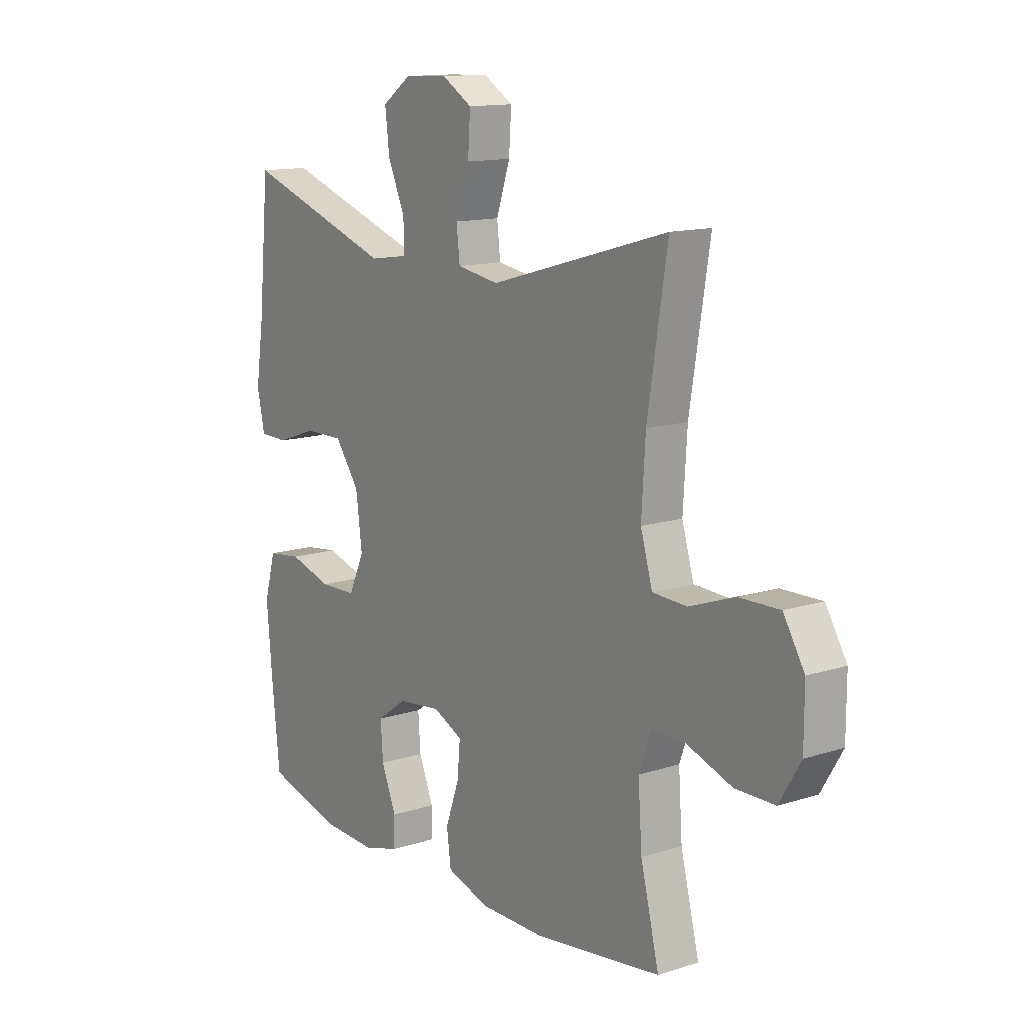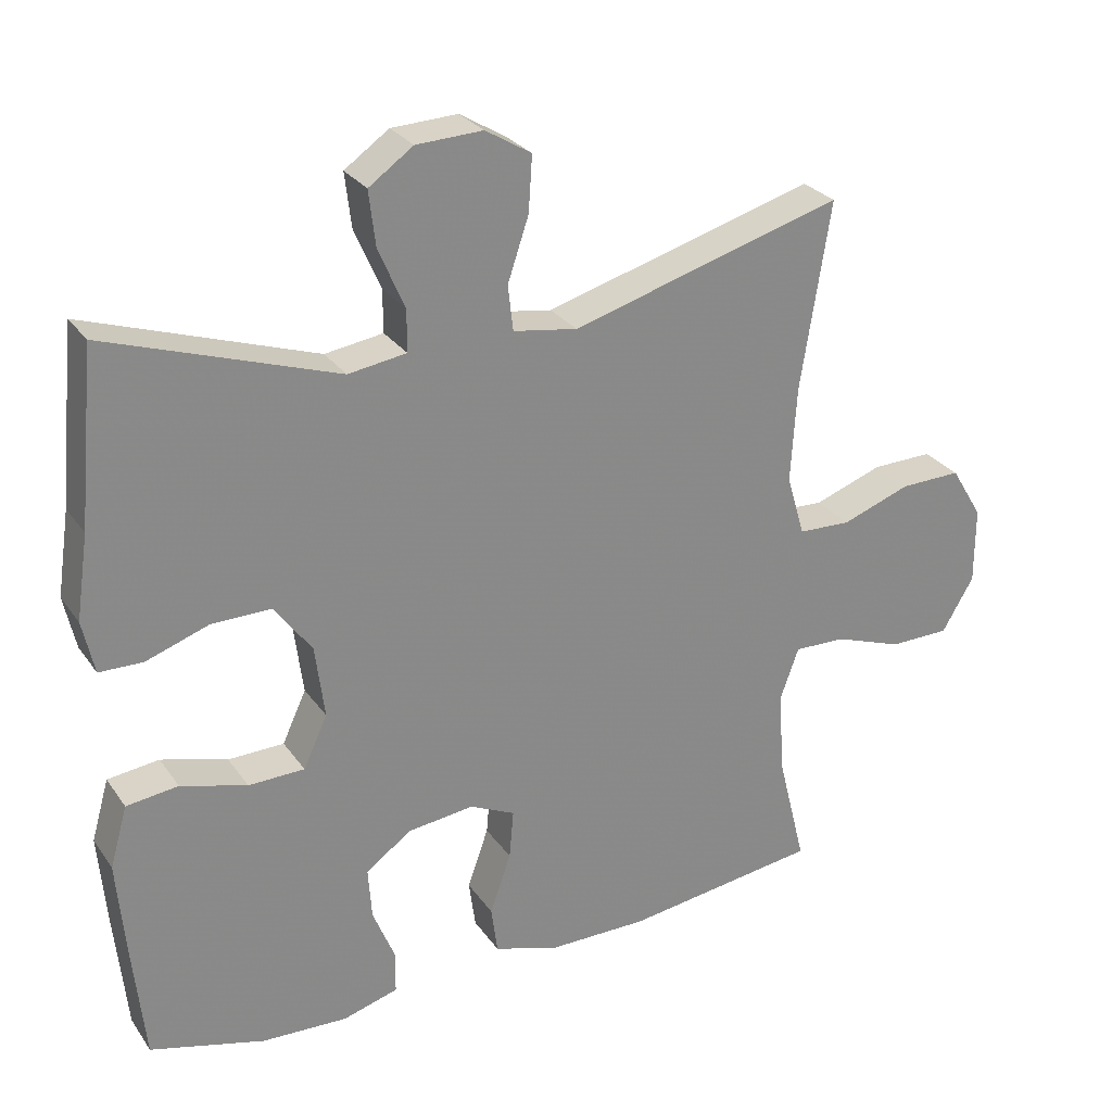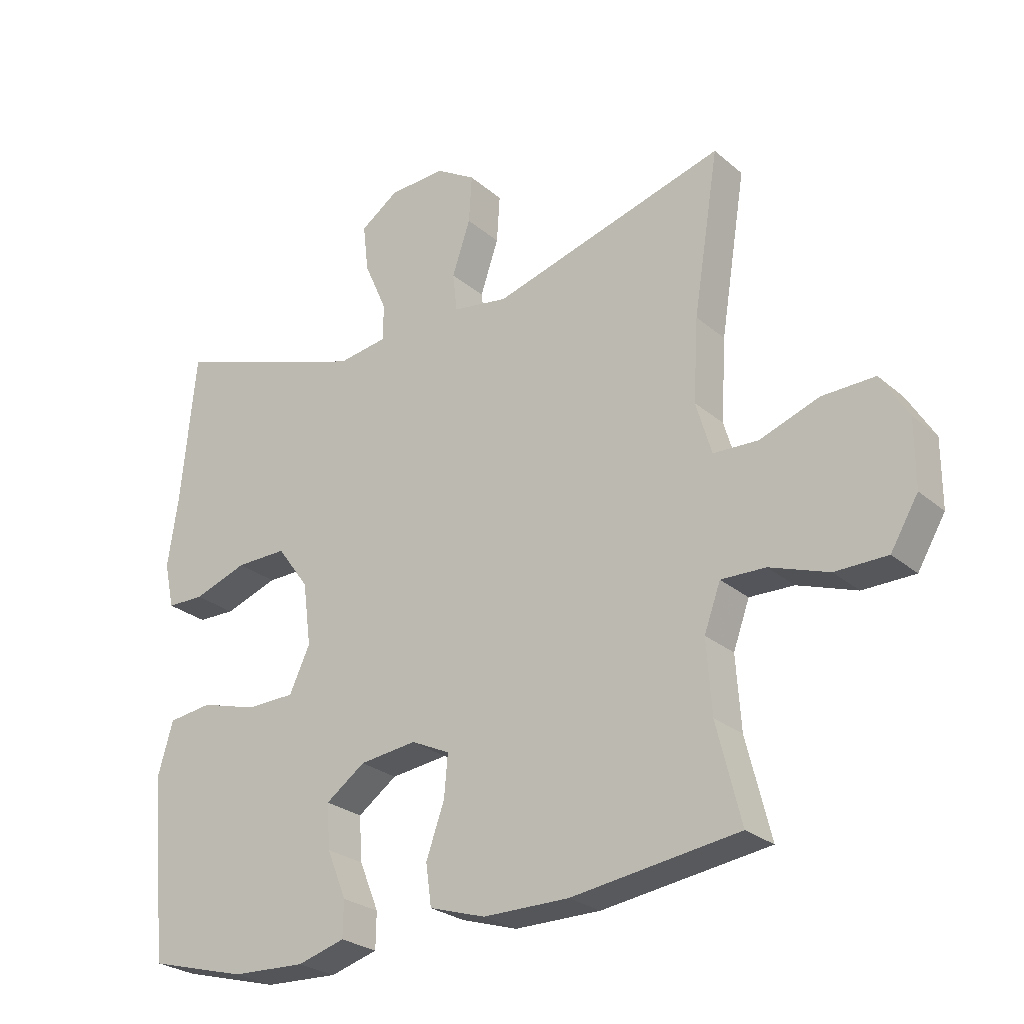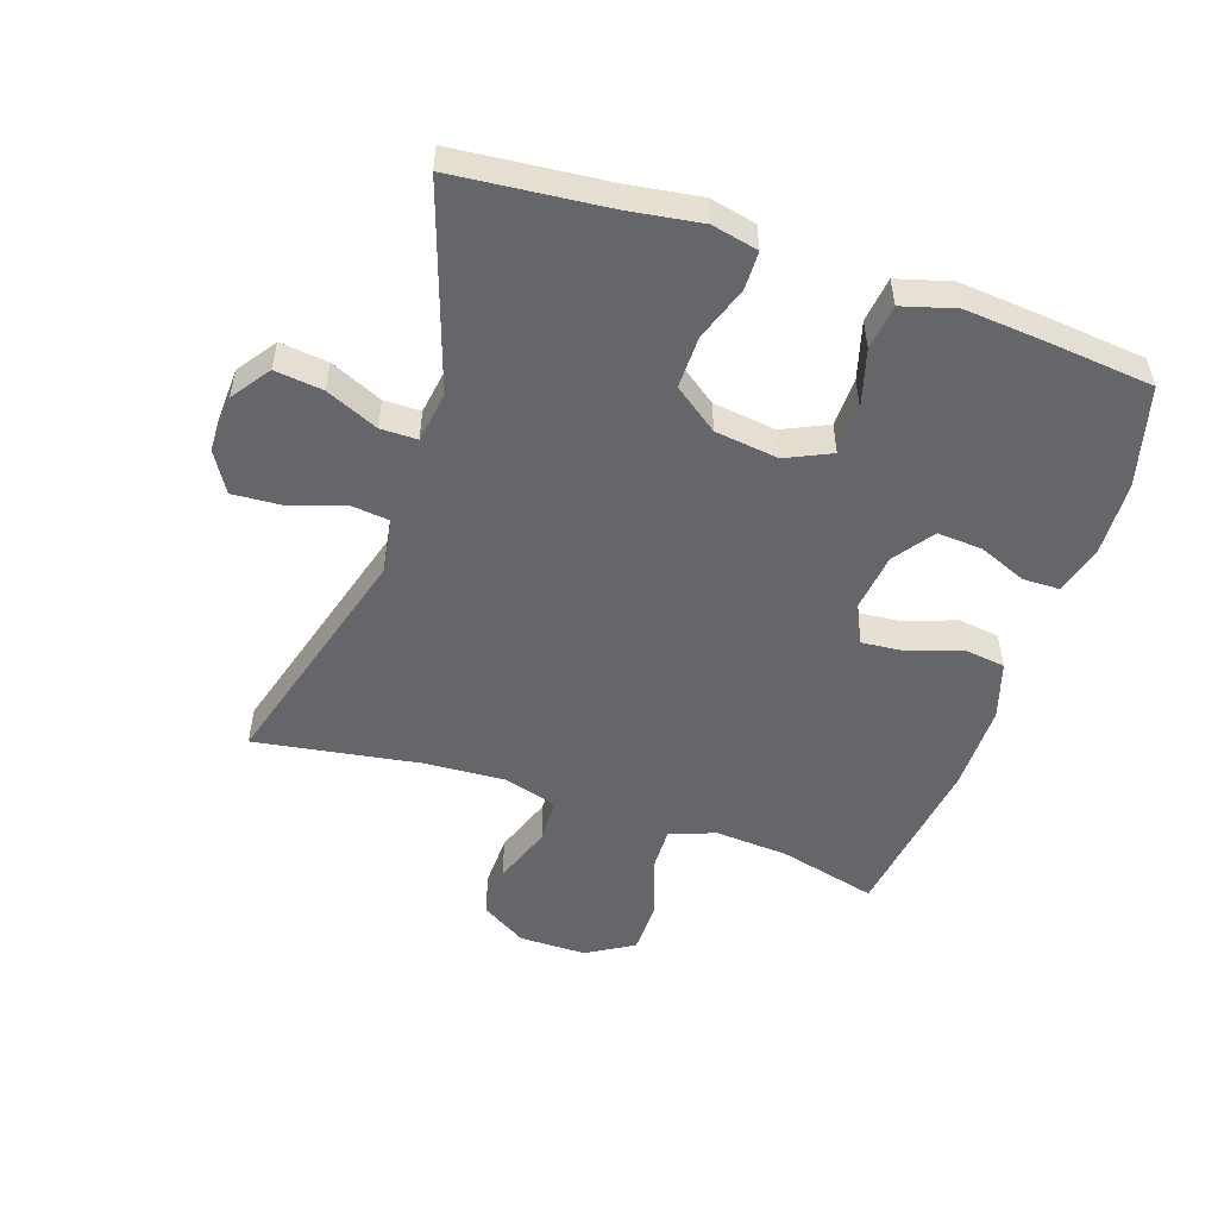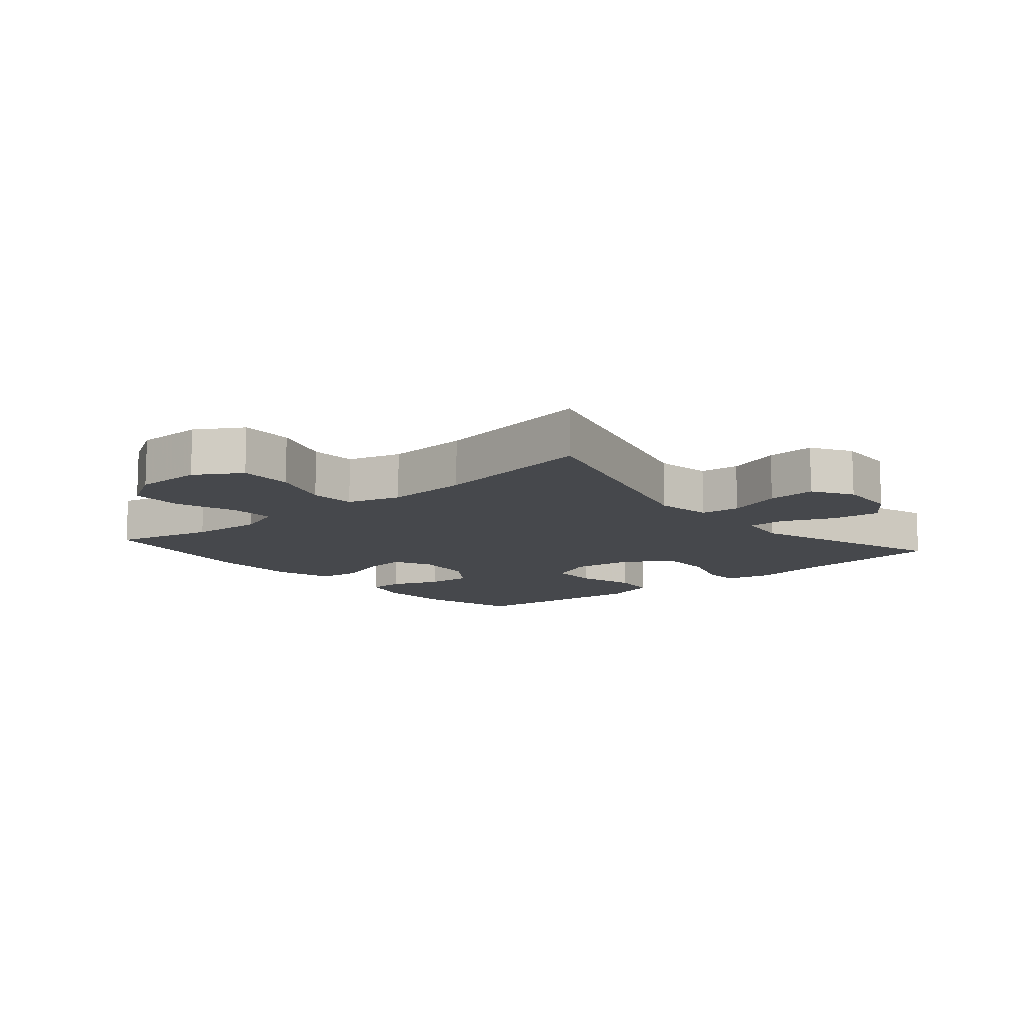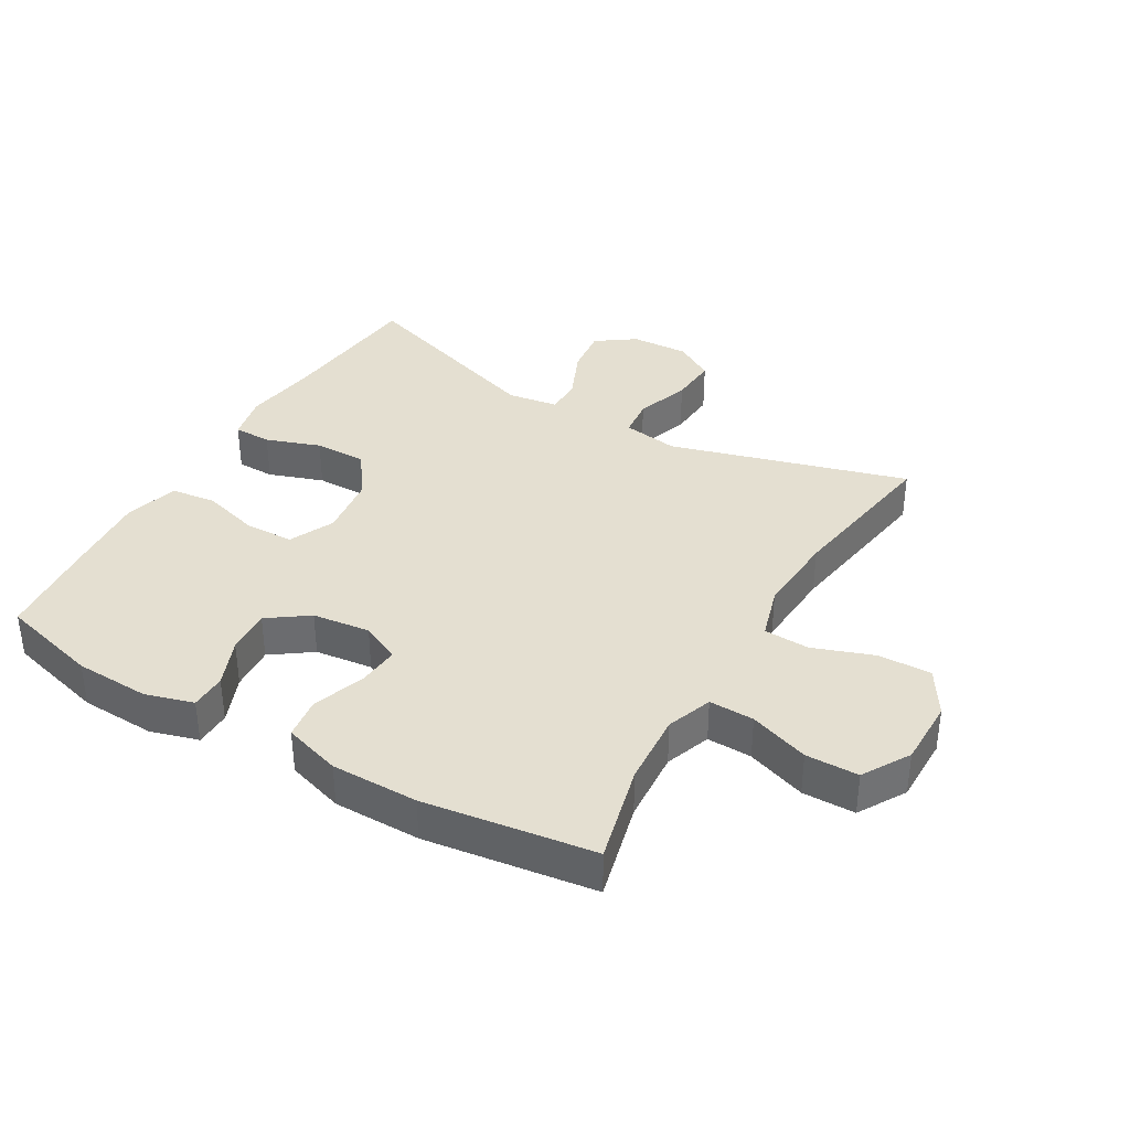
<metadata>
{"format":"obj","ext":"obj","renderer":"f3d","projection":"perspective","resolution":1024,"background":"white","views":[{"elev":13.4,"azim":-125.8,"up":"+Z"},{"elev":27.4,"azim":152.4,"up":"+Z"},{"elev":-26.0,"azim":-142.9,"up":"+Z"},{"elev":-51.8,"azim":71.4,"up":"+Y"},{"elev":-11.5,"azim":-49.4,"up":"+Y"},{"elev":36.7,"azim":-149.8,"up":"+Y"}]}
</metadata>
<code>
v 0.5 0.07 -0.5
v 0.343 0.07 -0.542
v 0.225 0.07 -0.547
v 0.149 0.07 -0.525
v 0.148 0.07 -0.468
v 0.179 0.07 -0.392
v 0.184 0.07 -0.321
v 0.121 0.07 -0.276
v 0.03 0.07 -0.265
v -0.032 0.07 -0.294
v -0.026 0.07 -0.361
v 0.003 0.07 -0.443
v -0.006 0.07 -0.509
v -0.096 0.07 -0.537
v -0.233 0.07 -0.537
v -0.5 0.07 -0.5
v -0.461 0.07 -0.344
v -0.453 0.07 -0.229
v -0.479 0.07 -0.157
v -0.55 0.07 -0.159
v -0.644 0.07 -0.192
v -0.727 0.07 -0.191
v -0.771 0.07 -0.117
v -0.771 0.07 -0.011
v -0.727 0.07 0.061
v -0.643 0.07 0.059
v -0.548 0.07 0.025
v -0.476 0.07 0.028
v -0.451 0.07 0.112
v -0.459 0.07 0.243
v -0.5 0.07 0.5
v -0.126 0.07 0.393
v -0.038 0.07 0.407
v -0.031 0.07 0.469
v -0.06 0.07 0.555
v -0.065 0.07 0.631
v -0.002 0.07 0.669
v 0.089 0.07 0.665
v 0.15 0.07 0.622
v 0.141 0.07 0.546
v 0.105 0.07 0.464
v 0.105 0.07 0.406
v 0.185 0.07 0.394
v 0.5 0.07 0.5
v 0.523 0.07 0.261
v 0.54 0.07 0.146
v 0.524 0.07 0.073
v 0.464 0.07 0.072
v 0.378 0.07 0.102
v 0.296 0.07 0.103
v 0.245 0.07 0.033
v 0.232 0.07 -0.067
v 0.265 0.07 -0.138
v 0.342 0.07 -0.14
v 0.433 0.07 -0.114
v 0.504 0.07 -0.123
v 0.528 0.07 -0.207
v 0.517 0.07 -0.335
v 0.5 0 -0.5
v 0.343 0 -0.542
v 0.225 0 -0.547
v 0.149 0 -0.525
v 0.148 0 -0.468
v 0.179 0 -0.392
v 0.184 0 -0.321
v 0.121 0 -0.276
v 0.03 0 -0.265
v -0.032 0 -0.294
v -0.026 0 -0.361
v 0.003 0 -0.443
v -0.006 0 -0.509
v -0.096 0 -0.537
v -0.233 0 -0.537
v -0.5 0 -0.5
v -0.461 0 -0.344
v -0.453 0 -0.229
v -0.479 0 -0.157
v -0.55 0 -0.159
v -0.644 0 -0.192
v -0.727 0 -0.191
v -0.771 0 -0.117
v -0.771 0 -0.011
v -0.727 0 0.061
v -0.643 0 0.059
v -0.548 0 0.025
v -0.476 0 0.028
v -0.451 0 0.112
v -0.459 0 0.243
v -0.5 0 0.5
v -0.126 0 0.393
v -0.038 0 0.407
v -0.031 0 0.469
v -0.06 0 0.555
v -0.065 0 0.631
v -0.002 0 0.669
v 0.089 0 0.665
v 0.15 0 0.622
v 0.141 0 0.546
v 0.105 0 0.464
v 0.105 0 0.406
v 0.185 0 0.394
v 0.5 0 0.5
v 0.523 0 0.261
v 0.54 0 0.146
v 0.524 0 0.073
v 0.464 0 0.072
v 0.378 0 0.102
v 0.296 0 0.103
v 0.245 0 0.033
v 0.232 0 -0.067
v 0.265 0 -0.138
v 0.342 0 -0.14
v 0.433 0 -0.114
v 0.504 0 -0.123
v 0.528 0 -0.207
v 0.517 0 -0.335
f 54 55 56 57
f 53 54 57 58
f 46 47 48 49
f 45 46 49 50
f 43 44 45 50
f 42 43 50 51
f 38 39 40 41
f 38 41 42
f 37 38 42
f 34 35 36 37
f 33 34 37 42
f 32 33 42 51
f 30 31 32 51
f 24 25 26 27
f 24 27 28
f 23 24 28
f 20 21 22 23
f 19 20 23 28
f 18 19 28 29
f 14 15 16 17
f 14 17 18
f 11 12 13 14
f 10 11 14 18
f 9 10 18 29
f 3 4 5 6
f 3 6 7
f 2 3 7
f 53 58 1 2
f 52 53 2 7
f 51 52 7 8
f 29 30 51
f 8 9 29 51
f 115 114 113 112
f 116 115 112 111
f 107 106 105 104
f 108 107 104 103
f 108 103 102 101
f 109 108 101 100
f 99 98 97 96
f 100 99 96
f 100 96 95
f 95 94 93 92
f 100 95 92 91
f 109 100 91 90
f 109 90 89 88
f 85 84 83 82
f 86 85 82
f 86 82 81
f 81 80 79 78
f 86 81 78 77
f 87 86 77 76
f 75 74 73 72
f 76 75 72
f 72 71 70 69
f 76 72 69 68
f 87 76 68 67
f 64 63 62 61
f 65 64 61
f 65 61 60
f 60 59 116 111
f 65 60 111 110
f 66 65 110 109
f 109 88 87
f 109 87 67 66
f 1 59 60 2
f 2 60 61 3
f 3 61 62 4
f 4 62 63 5
f 5 63 64 6
f 6 64 65 7
f 7 65 66 8
f 8 66 67 9
f 9 67 68 10
f 10 68 69 11
f 11 69 70 12
f 12 70 71 13
f 13 71 72 14
f 14 72 73 15
f 15 73 74 16
f 16 74 75 17
f 17 75 76 18
f 18 76 77 19
f 19 77 78 20
f 20 78 79 21
f 21 79 80 22
f 22 80 81 23
f 23 81 82 24
f 24 82 83 25
f 25 83 84 26
f 26 84 85 27
f 27 85 86 28
f 28 86 87 29
f 29 87 88 30
f 30 88 89 31
f 31 89 90 32
f 32 90 91 33
f 33 91 92 34
f 34 92 93 35
f 35 93 94 36
f 36 94 95 37
f 37 95 96 38
f 38 96 97 39
f 39 97 98 40
f 40 98 99 41
f 41 99 100 42
f 42 100 101 43
f 43 101 102 44
f 44 102 103 45
f 45 103 104 46
f 46 104 105 47
f 47 105 106 48
f 48 106 107 49
f 49 107 108 50
f 50 108 109 51
f 51 109 110 52
f 52 110 111 53
f 53 111 112 54
f 54 112 113 55
f 55 113 114 56
f 56 114 115 57
f 57 115 116 58
f 58 116 59 1

</code>
